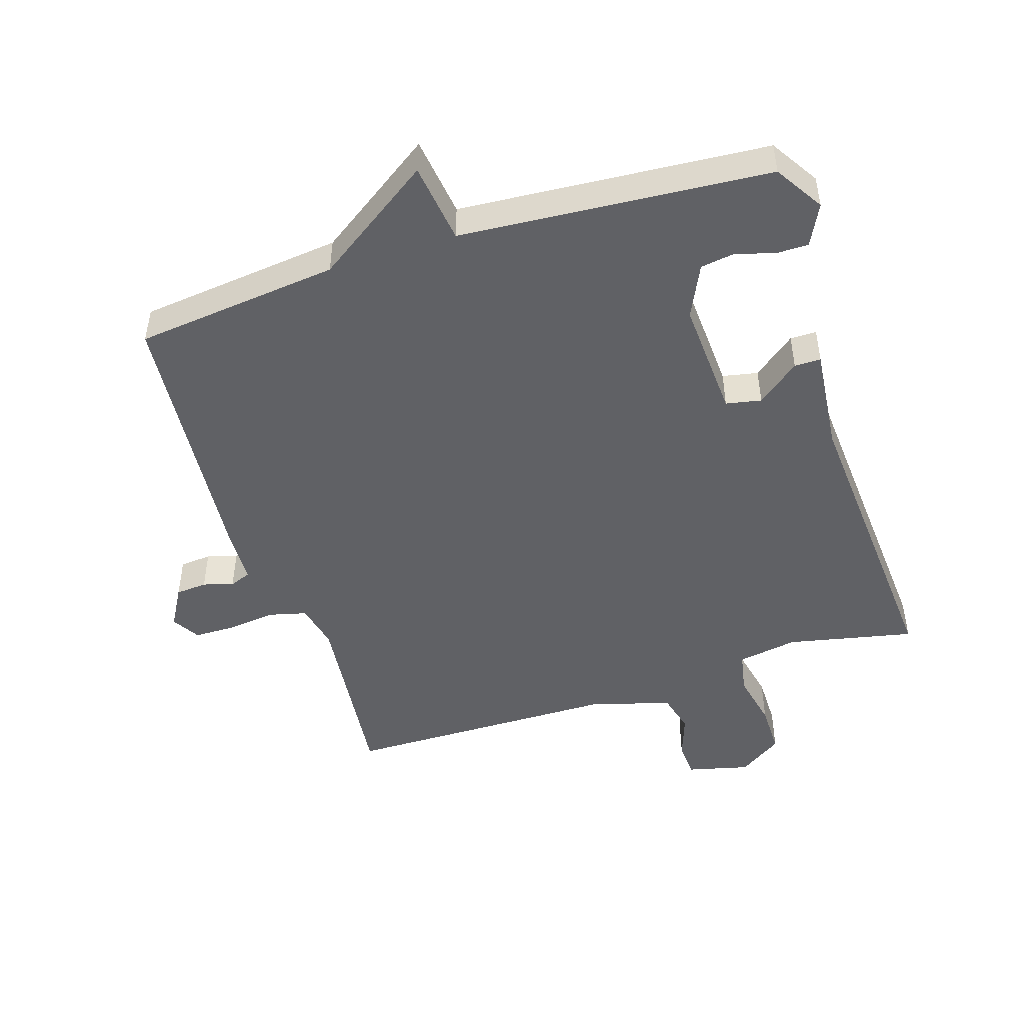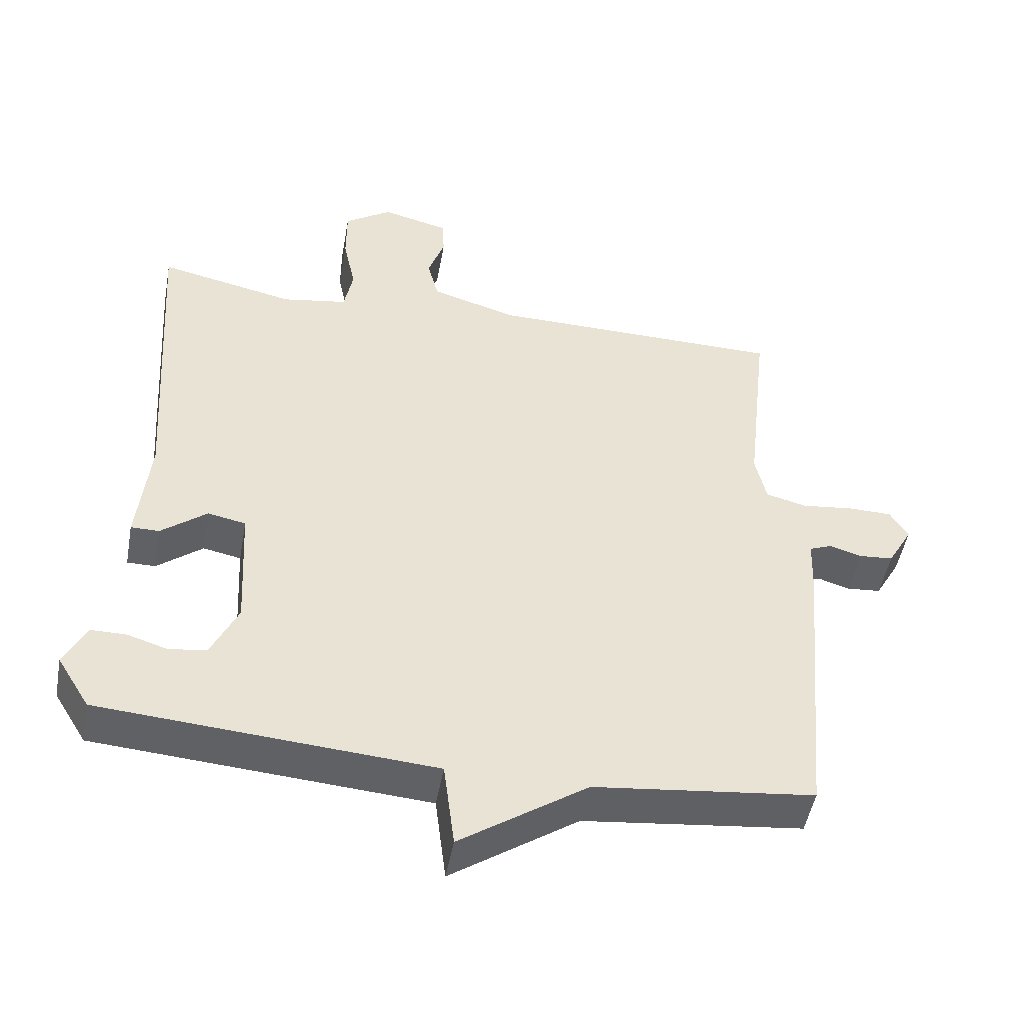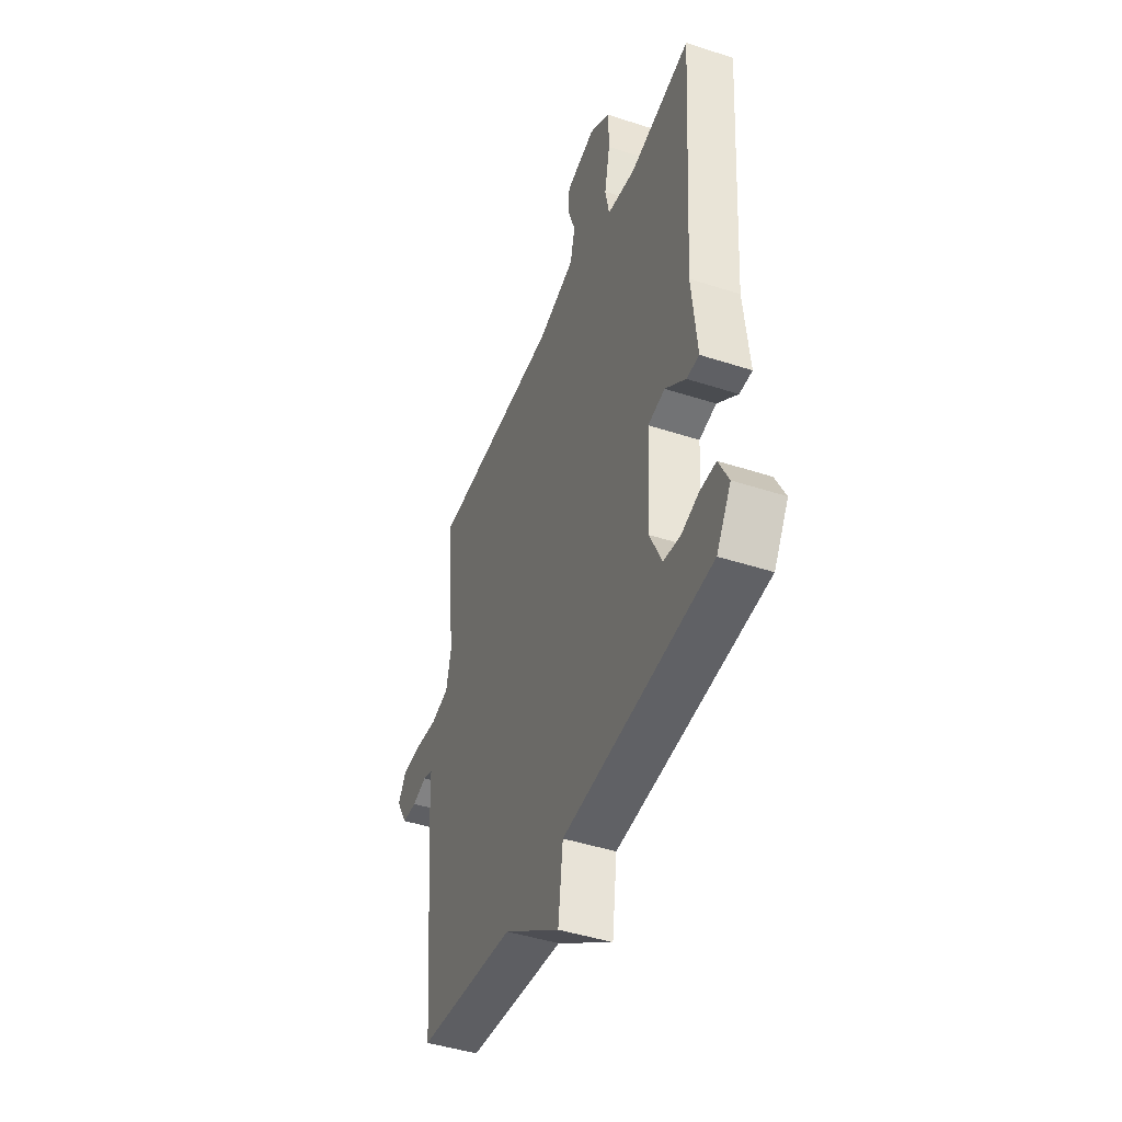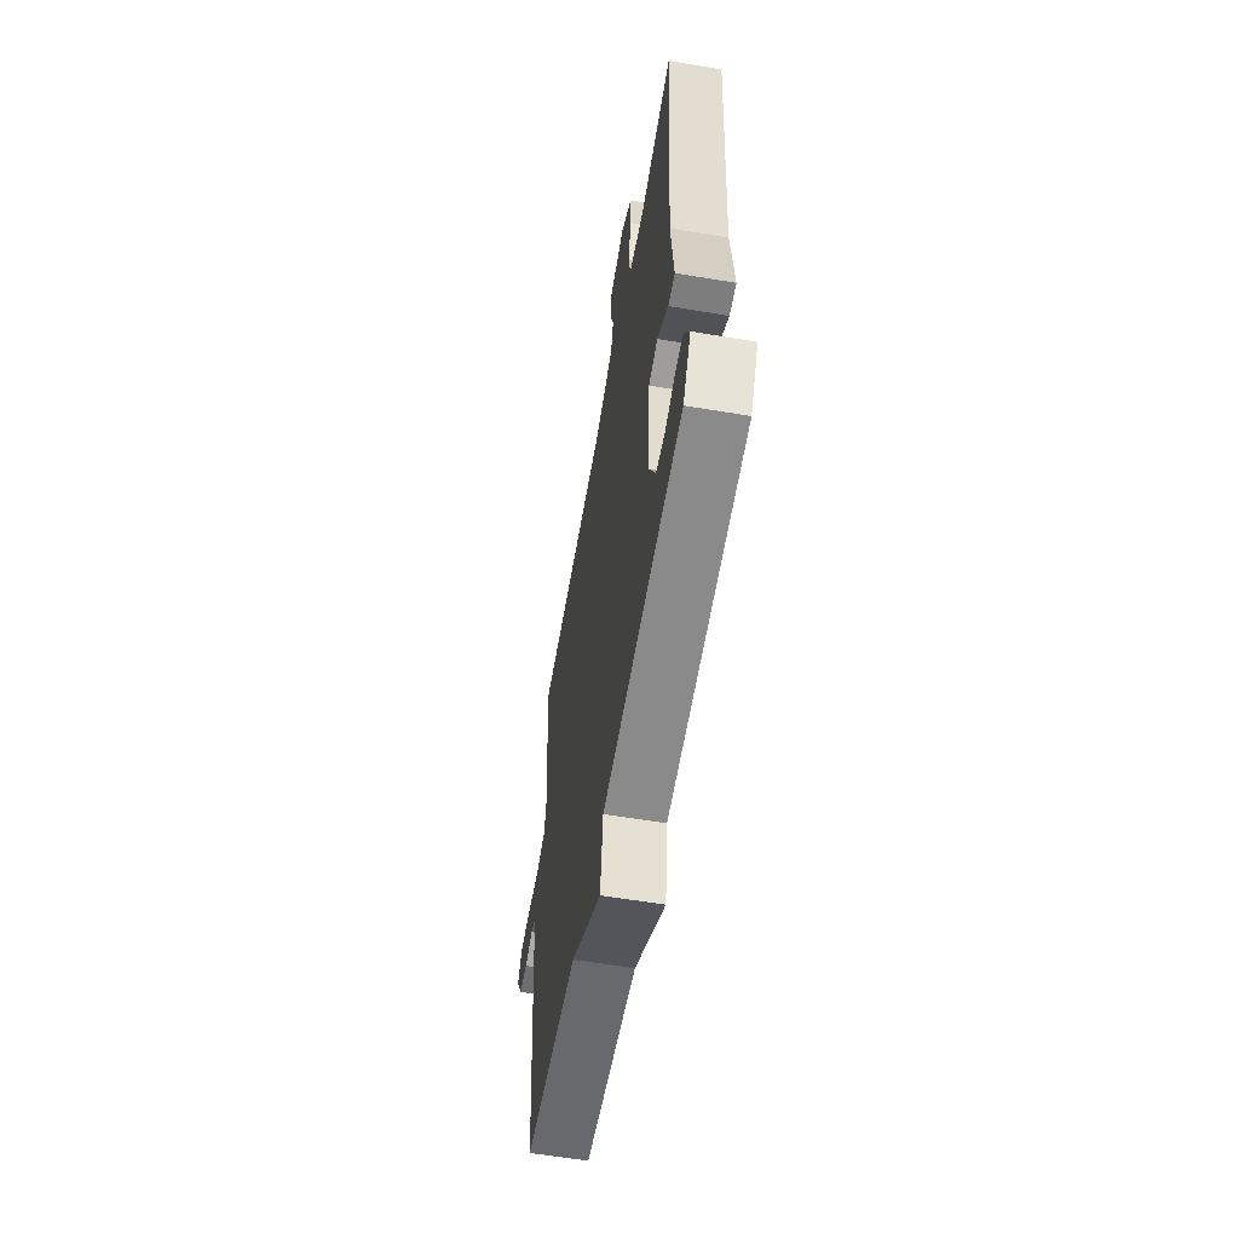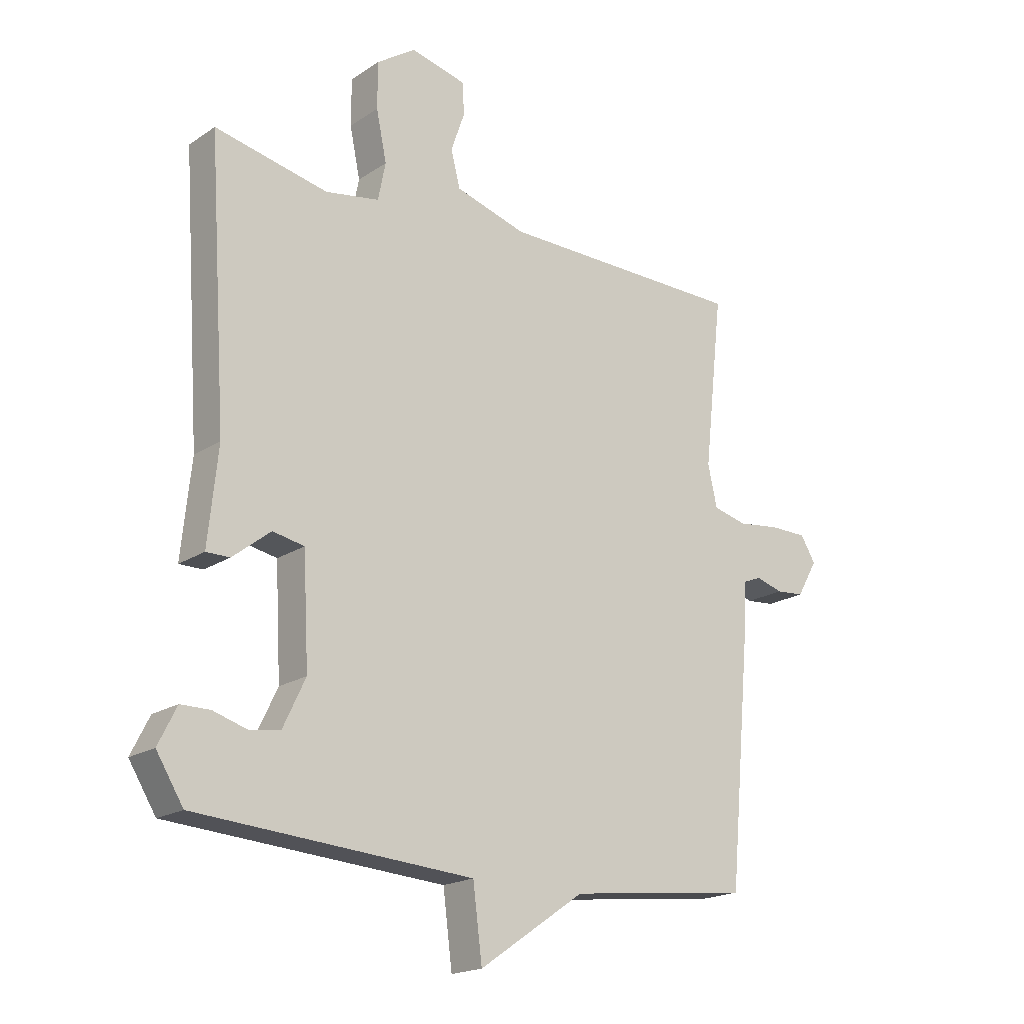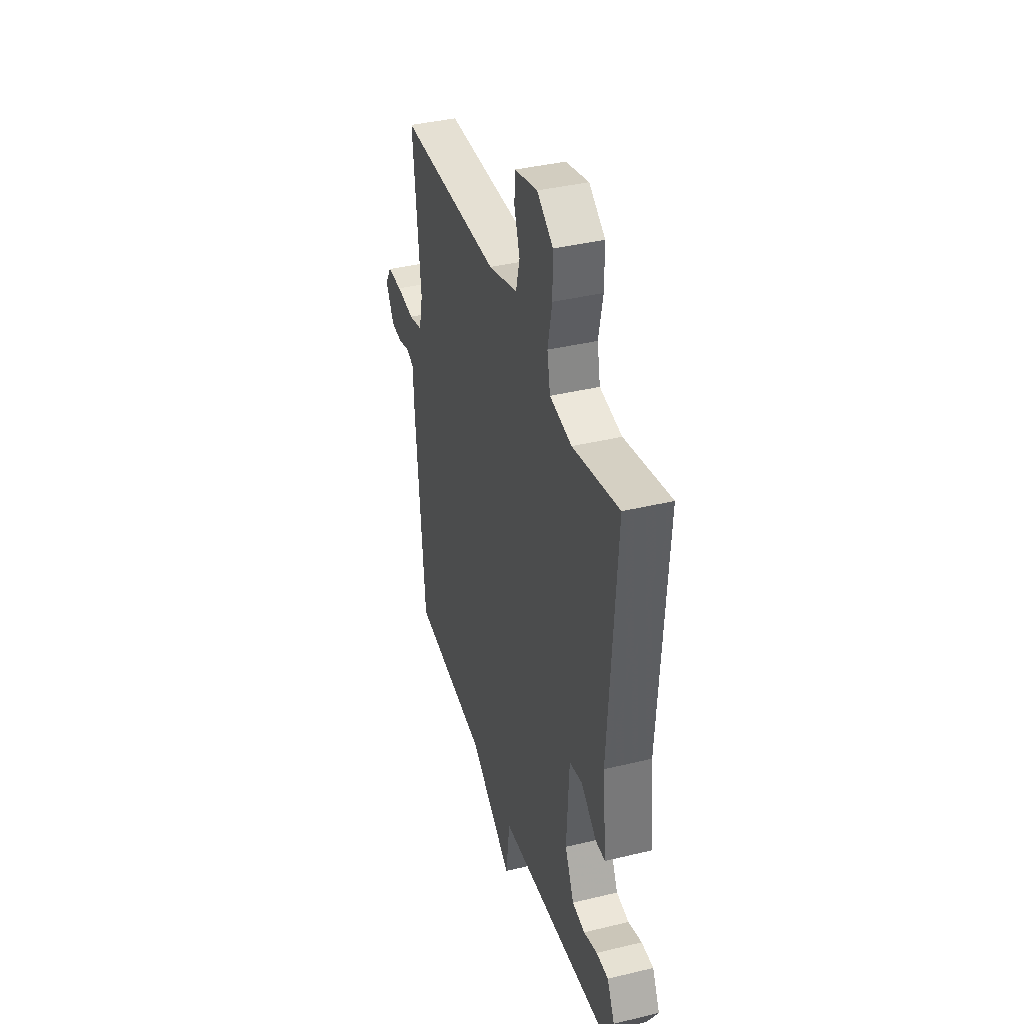
<metadata>
{"format":"obj","ext":"obj","renderer":"f3d","projection":"perspective","resolution":1024,"background":"white","views":[{"elev":-47.9,"azim":-162.2,"up":"+Y"},{"elev":-48.8,"azim":-10.3,"up":"+Z"},{"elev":-44.9,"azim":-110.7,"up":"+Z"},{"elev":-59.1,"azim":-99.8,"up":"+Z"},{"elev":-18.9,"azim":-38.9,"up":"+Z"},{"elev":38.7,"azim":-106.9,"up":"+Z"}]}
</metadata>
<code>
v 0.5 0.07 -0.5
v 0.181 0.07 -0.536
v -0.003 0.07 -0.662
v -0.019 0.07 -0.536
v -0.5 0.07 -0.5
v -0.547 0.07 -0.424
v -0.515 0.07 -0.36
v -0.464 0.07 -0.36
v -0.406 0.07 -0.378
v -0.352 0.07 -0.37
v -0.313 0.07 -0.288
v -0.323 0.07 -0.101
v -0.378 0.07 -0.09
v -0.444 0.07 -0.142
v -0.485 0.07 -0.142
v -0.468 0.07 0.023
v -0.5 0.07 0.5
v -0.303 0.07 0.458
v -0.209 0.07 0.474
v -0.196 0.07 0.54
v -0.214 0.07 0.627
v -0.214 0.07 0.708
v -0.146 0.07 0.754
v -0.049 0.07 0.73
v -0.046 0.07 0.674
v -0.07 0.07 0.605
v -0.054 0.07 0.542
v 0.07 0.07 0.505
v 0.5 0.07 0.5
v 0.467 0.07 0.203
v 0.483 0.07 0.131
v 0.542 0.07 0.116
v 0.617 0.07 0.125
v 0.681 0.07 0.124
v 0.707 0.07 0.081
v 0.671 0.07 0.018
v 0.622 0.07 0.014
v 0.575 0.07 0.028
v 0.542 0.07 0.015
v 0.539 0.07 -0.066
v 0.5 0 -0.5
v 0.181 0 -0.536
v -0.003 0 -0.662
v -0.019 0 -0.536
v -0.5 0 -0.5
v -0.547 0 -0.424
v -0.515 0 -0.36
v -0.464 0 -0.36
v -0.406 0 -0.378
v -0.352 0 -0.37
v -0.313 0 -0.288
v -0.323 0 -0.101
v -0.378 0 -0.09
v -0.444 0 -0.142
v -0.485 0 -0.142
v -0.468 0 0.023
v -0.5 0 0.5
v -0.303 0 0.458
v -0.209 0 0.474
v -0.196 0 0.54
v -0.214 0 0.627
v -0.214 0 0.708
v -0.146 0 0.754
v -0.049 0 0.73
v -0.046 0 0.674
v -0.07 0 0.605
v -0.054 0 0.542
v 0.07 0 0.505
v 0.5 0 0.5
v 0.467 0 0.203
v 0.483 0 0.131
v 0.542 0 0.116
v 0.617 0 0.125
v 0.681 0 0.124
v 0.707 0 0.081
v 0.671 0 0.018
v 0.622 0 0.014
v 0.575 0 0.028
v 0.542 0 0.015
v 0.539 0 -0.066
f 39 40 1 2
f 36 37 38
f 35 36 38
f 34 35 38
f 33 34 38
f 32 33 38
f 31 32 38 39
f 28 29 30
f 27 28 30 31
f 24 25 26
f 23 24 26
f 22 23 26
f 21 22 26
f 20 21 26
f 19 20 26 27
f 16 17 18
f 16 18 19
f 15 16 19
f 14 15 19
f 13 14 19
f 27 31 39
f 19 27 39
f 13 19 39
f 12 13 39
f 7 8 9
f 6 7 9
f 5 6 9
f 4 5 9
f 4 9 10
f 39 2 3 4
f 11 12 39 4
f 4 10 11
f 42 41 80 79
f 78 77 76
f 78 76 75
f 78 75 74
f 78 74 73
f 78 73 72
f 79 78 72 71
f 70 69 68
f 71 70 68 67
f 66 65 64
f 66 64 63
f 66 63 62
f 66 62 61
f 66 61 60
f 67 66 60 59
f 58 57 56
f 59 58 56
f 59 56 55
f 59 55 54
f 59 54 53
f 79 71 67
f 79 67 59
f 79 59 53
f 79 53 52
f 49 48 47
f 49 47 46
f 49 46 45
f 49 45 44
f 50 49 44
f 44 43 42 79
f 44 79 52 51
f 51 50 44
f 1 41 42 2
f 2 42 43 3
f 3 43 44 4
f 4 44 45 5
f 5 45 46 6
f 6 46 47 7
f 7 47 48 8
f 8 48 49 9
f 9 49 50 10
f 10 50 51 11
f 11 51 52 12
f 12 52 53 13
f 13 53 54 14
f 14 54 55 15
f 15 55 56 16
f 16 56 57 17
f 17 57 58 18
f 18 58 59 19
f 19 59 60 20
f 20 60 61 21
f 21 61 62 22
f 22 62 63 23
f 23 63 64 24
f 24 64 65 25
f 25 65 66 26
f 26 66 67 27
f 27 67 68 28
f 28 68 69 29
f 29 69 70 30
f 30 70 71 31
f 31 71 72 32
f 32 72 73 33
f 33 73 74 34
f 34 74 75 35
f 35 75 76 36
f 36 76 77 37
f 37 77 78 38
f 38 78 79 39
f 39 79 80 40
f 40 80 41 1

</code>
